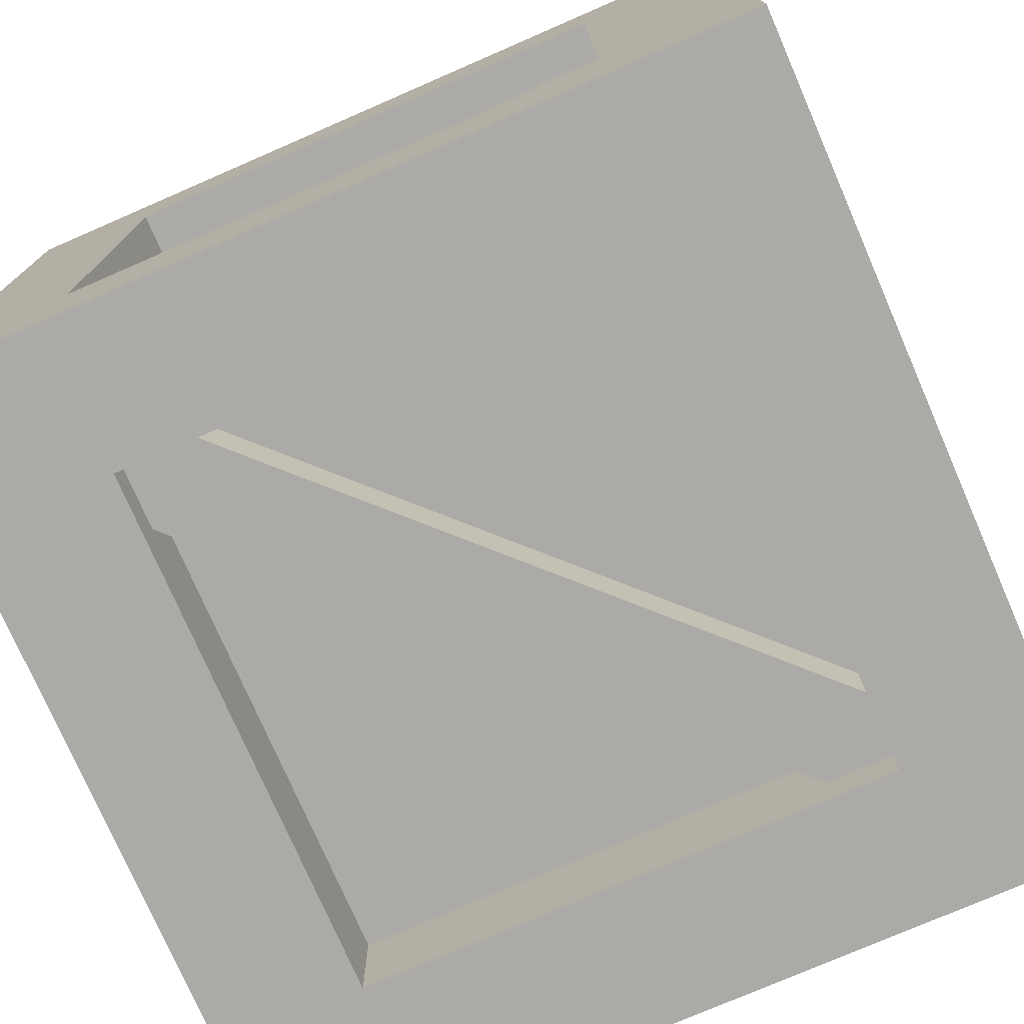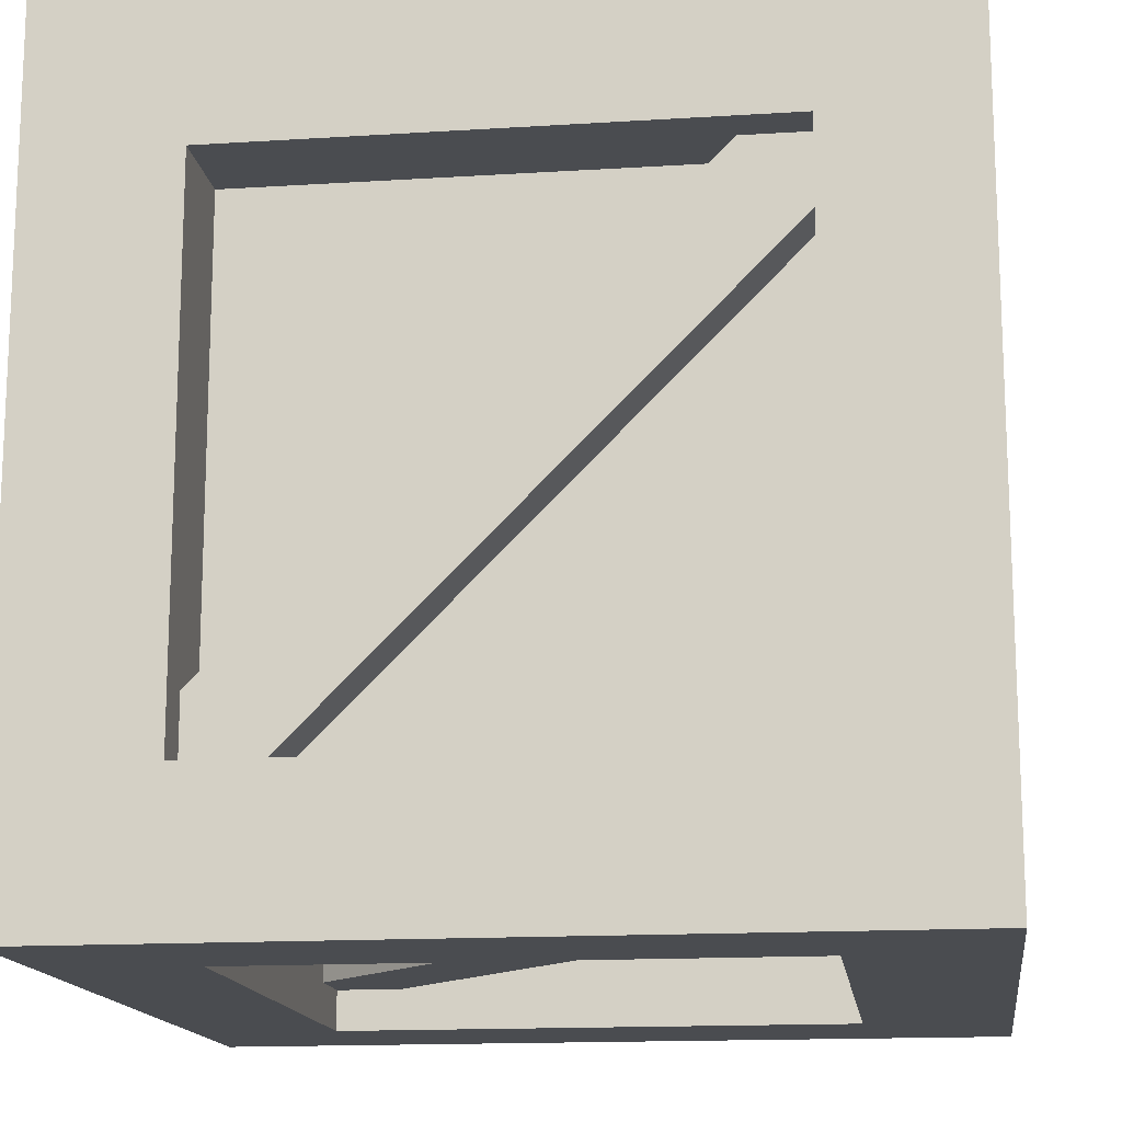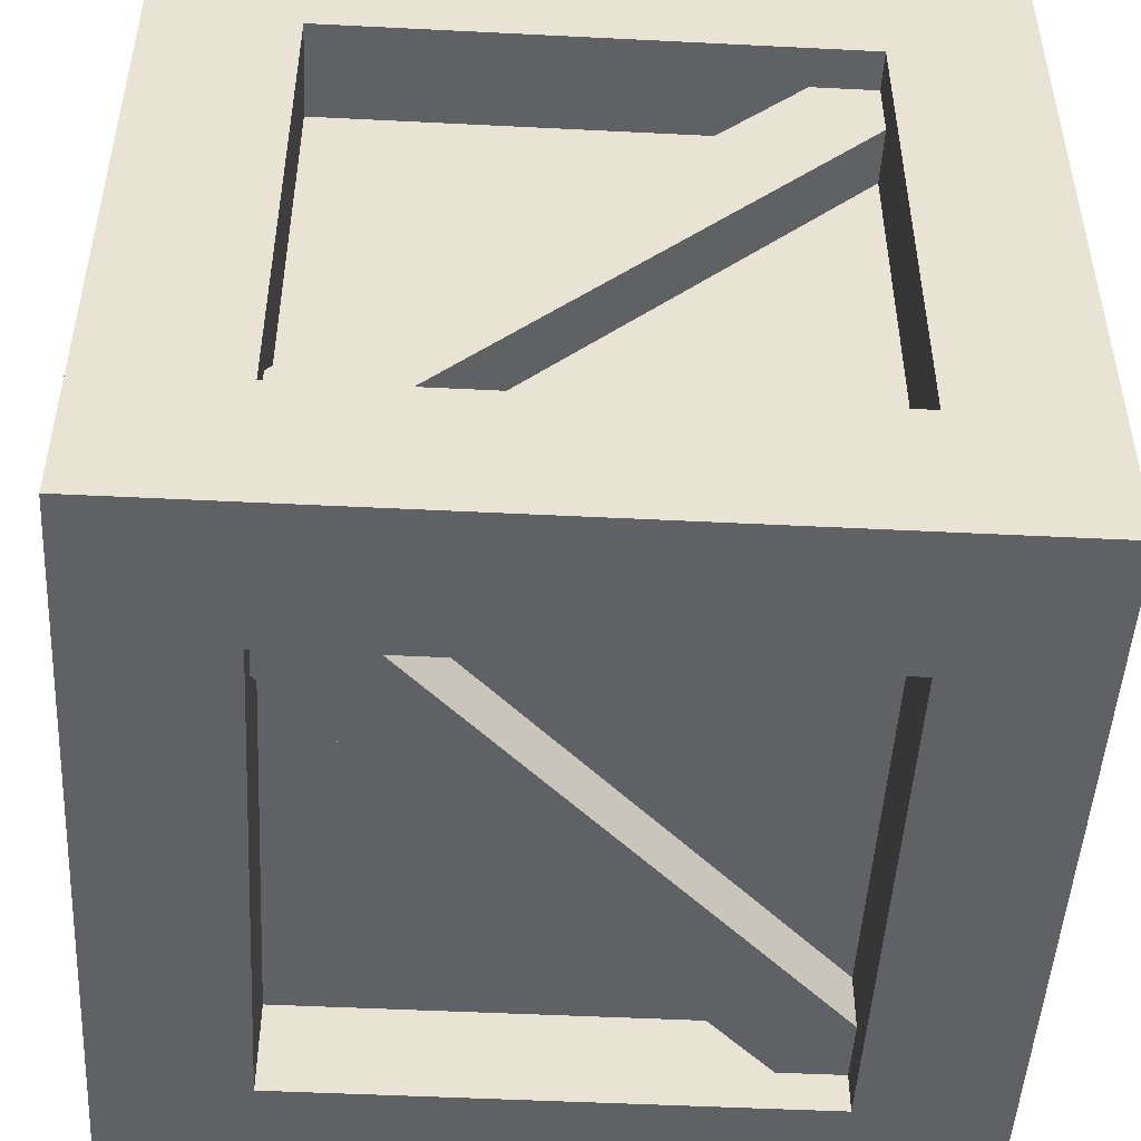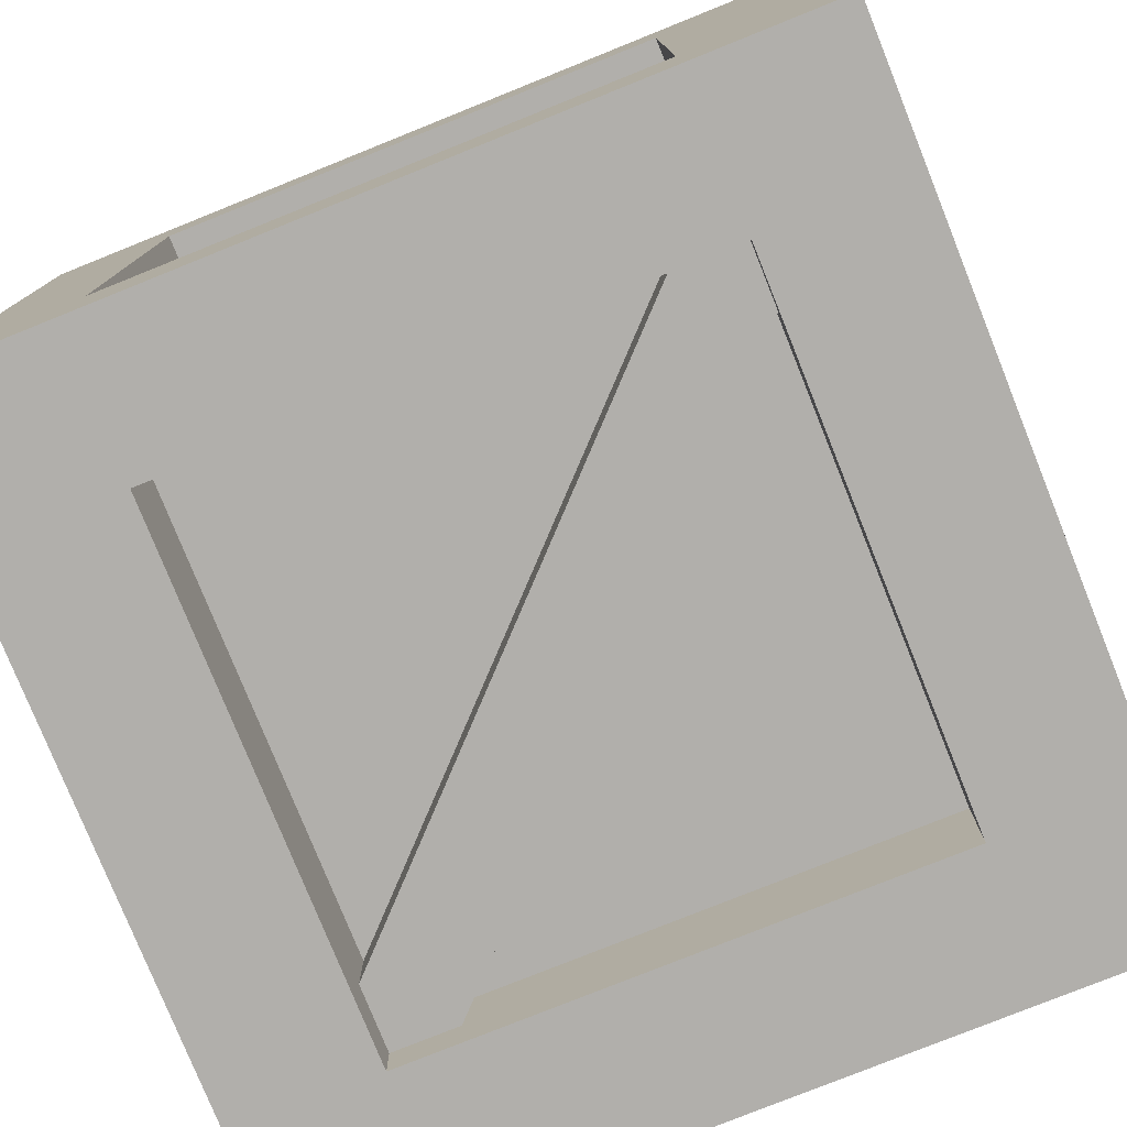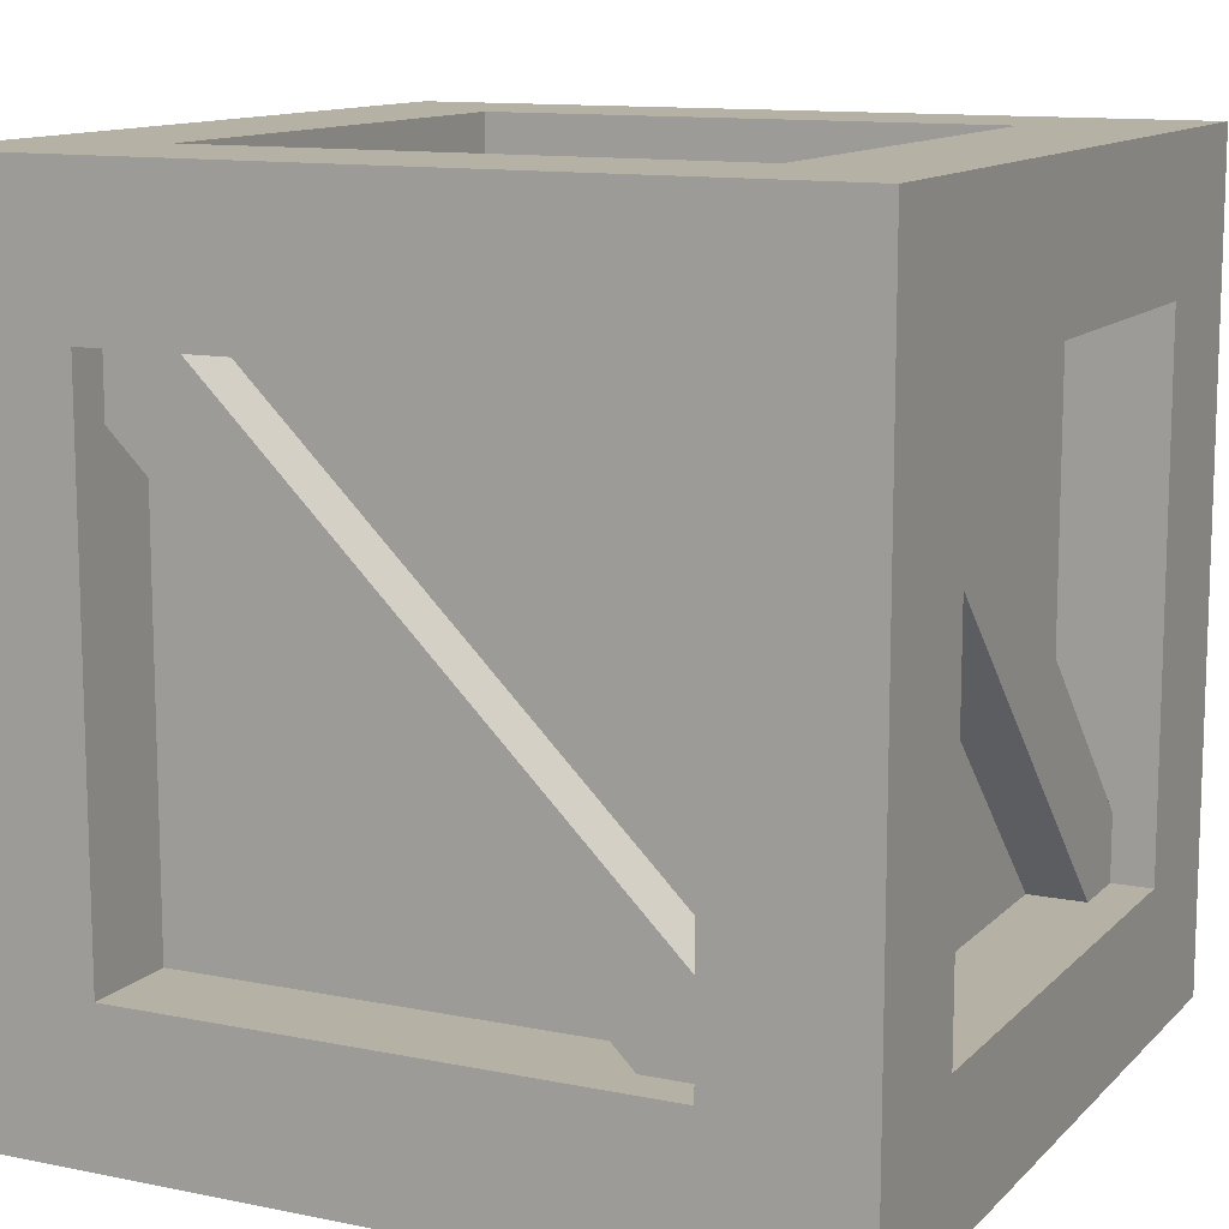
<metadata>
{"format":"obj","ext":"obj","renderer":"f3d","projection":"perspective","resolution":1024,"background":"white","views":[{"elev":-76.0,"azim":-156.5,"up":"+Y"},{"elev":-15.0,"azim":-172.3,"up":"+Z"},{"elev":-48.9,"azim":176.8,"up":"+Y"},{"elev":-78.2,"azim":-158.1,"up":"+Z"},{"elev":12.0,"azim":-64.1,"up":"+Z"}]}
</metadata>
<code>
g mergedBlocks
v -0.4455 0.1765 -0.3185
v -0.4455 0.1765 -0.2389
v -0.495 0.1765 -0.3185
v -0.495 0.1765 0.3185
v -0.3762 0.1765 0.3185
v -0.3762 0.1765 -0.2389
v -0.3762 0.7339 0.3185
v -0.4455 0.7339 0.3185
v -0.495 0.99 -0.495
v -0.495 9.733e-14 -0.495
v -0.495 -9.733e-14 0.495
v -0.495 0.8135 0.3185
v -0.495 0.8135 -0.3185
v -0.495 0.99 0.495
v -0.4455 0.8135 0.3185
v -0.4455 0.8135 0.2389
v -0.3762 0.8135 -0.3185
v -0.3762 0.8135 0.2389
v -0.3762 0.2561 -0.3185
v -0.4455 0.2561 -0.3185
v 0.2389 0.0495 -0.3185
v 0.2389 0.1188 -0.3185
v -0.3185 0.0495 0.2389
v -0.3185 0.1188 0.2389
v 0.2389 0.8712 -0.3185
v 0.2389 0.9405 -0.3185
v -0.3185 0.8712 0.2389
v -0.3185 0.9405 0.2389
v 0.495 9.733e-14 -0.495
v -0.3185 0.1765 -0.495
v -0.3185 0.8135 -0.495
v 0.3185 0.8135 -0.495
v 0.3185 0.1765 -0.495
v 0.495 0.99 -0.495
v 0.3185 0.0495 -0.2389
v 0.3185 0.0495 -0.3185
v -0.2389 0.0495 0.3185
v -0.3185 0.0495 0.3185
v -0.3185 0.9405 0.3185
v -0.2389 0.9405 0.3185
v -0.3185 0.99 0.3185
v 0.3185 0.99 0.3185
v 0.3185 0.8712 0.3185
v -0.2389 0.8712 0.3185
v 0.3185 0.8712 -0.2389
v 0.3185 0.9405 -0.2389
v 0.3185 0.99 -0.3185
v 0.3185 0.9405 -0.3185
v -0.3185 0.8712 -0.3185
v -0.3185 0.99 -0.3185
v 0.3185 6.262e-14 -0.3185
v -0.3185 6.262e-14 -0.3185
v -0.3185 0.1188 -0.3185
v -0.3185 -6.262e-14 0.3185
v 0.495 0.99 0.495
v 0.3185 -6.262e-14 0.3185
v 0.495 -9.733e-14 0.495
v 0.3185 0.1188 -0.2389
v 0.3185 0.1188 0.3185
v -0.2389 0.1188 0.3185
v 0.3185 0.8135 -0.3762
v -0.2389 0.8135 -0.3762
v -0.2389 0.8135 -0.4455
v -0.3185 0.8135 -0.4455
v 0.3185 0.1765 -0.4455
v 0.3185 0.2561 -0.4455
v 0.3185 0.2561 -0.3762
v 0.2389 0.1765 -0.4455
v -0.3185 0.7339 -0.4455
v -0.3185 0.8135 0.3762
v -0.3185 0.2561 0.3762
v -0.3185 0.8135 0.495
v -0.3185 0.2561 0.4455
v -0.3185 0.1765 0.4455
v -0.3185 0.1765 0.495
v -0.3185 0.1765 -0.3762
v 0.2389 0.1765 -0.3762
v -0.2389 0.1765 0.4455
v 0.3185 0.7339 0.4455
v 0.2389 0.8135 0.4455
v 0.3185 0.8135 0.4455
v -0.3185 0.7339 -0.3762
v 0.3185 0.7339 0.3762
v -0.2389 0.1765 0.3762
v 0.2389 0.8135 0.3762
v 0.3762 0.2561 0.3185
v 0.4455 0.2561 0.3185
v 0.3762 0.8135 0.3185
v 0.495 0.8135 0.3185
v 0.495 0.1765 0.3185
v 0.4455 0.1765 0.3185
v 0.3185 0.1765 0.495
v 0.3185 0.8135 0.495
v 0.3185 0.1765 0.3762
v 0.4455 0.8135 -0.3185
v 0.4455 0.7339 -0.3185
v 0.4455 0.8135 -0.2389
v 0.4455 0.1765 0.2389
v 0.3762 0.8135 -0.2389
v 0.3762 0.1765 0.2389
v 0.3762 0.7339 -0.3185
v 0.495 0.1765 -0.3185
v 0.3762 0.1765 -0.3185
v 0.495 0.8135 -0.3185
f 3 2 1
f 4 2 3
f 5 2 4
f 2 5 6
f 7 2 6
f 2 7 8
f 10 3 9
f 3 10 11
f 3 11 4
f 4 11 12
f 13 9 3
f 9 13 14
f 14 13 12
f 14 12 11
f 12 16 15
f 13 16 12
f 17 16 13
f 16 17 18
f 17 20 19
f 13 20 17
f 3 20 13
f 20 3 1
f 2 20 1
f 20 2 16
f 16 2 8
f 16 8 15
f 23 22 21
f 22 23 24
f 27 26 25
f 26 27 28
f 12 5 4
f 5 12 8
f 8 12 15
f 7 5 8
f 10 30 29
f 30 10 9
f 30 9 31
f 31 9 32
f 33 29 30
f 29 33 34
f 34 33 32
f 34 32 9
f 37 36 35
f 36 37 21
f 21 37 23
f 23 37 38
f 41 40 39
f 42 40 41
f 43 40 42
f 40 43 44
f 16 19 20
f 19 16 18
f 43 46 45
f 42 46 43
f 47 46 42
f 46 47 48
f 50 27 49
f 27 50 28
f 28 50 41
f 28 41 39
f 36 52 51
f 52 36 21
f 52 21 53
f 53 21 22
f 47 26 48
f 50 26 47
f 49 26 50
f 26 49 25
f 48 40 46
f 40 48 26
f 40 26 28
f 40 28 39
f 24 23 53
f 54 53 23
f 53 54 52
f 54 23 38
f 34 47 42
f 47 34 9
f 47 9 50
f 50 9 14
f 55 42 14
f 42 55 34
f 14 42 41
f 14 41 50
f 57 56 29
f 56 57 11
f 56 11 54
f 54 11 52
f 51 29 56
f 29 51 10
f 10 51 52
f 10 52 11
f 56 36 51
f 36 56 35
f 35 56 58
f 58 56 59
f 38 56 54
f 56 38 37
f 56 37 59
f 59 37 60
f 46 44 45
f 44 46 40
f 62 32 61
f 32 62 63
f 32 63 31
f 31 63 64
f 65 32 33
f 32 65 66
f 32 66 61
f 61 66 67
f 63 67 66
f 67 63 62
f 69 65 68
f 65 69 66
f 66 69 63
f 63 69 64
f 58 37 35
f 37 58 60
f 72 71 70
f 71 72 73
f 73 72 74
f 74 72 75
f 33 68 65
f 68 33 30
f 68 30 76
f 76 77 68
f 79 74 78
f 74 79 73
f 73 79 80
f 80 79 81
f 77 69 68
f 69 77 82
f 64 30 31
f 30 64 69
f 30 69 76
f 76 69 82
f 79 84 83
f 84 79 78
f 71 80 85
f 80 71 73
f 88 87 86
f 89 87 88
f 90 87 89
f 87 90 91
f 57 92 11
f 92 57 55
f 92 55 93
f 93 55 72
f 75 11 92
f 11 75 14
f 14 75 72
f 14 72 55
f 72 81 93
f 81 72 80
f 80 72 85
f 85 72 70
f 84 78 94
f 75 94 78
f 94 75 92
f 75 78 74
f 97 96 95
f 96 97 98
f 98 97 87
f 98 87 91
f 97 86 87
f 86 97 99
f 101 98 100
f 98 101 96
f 104 103 102
f 103 104 96
f 96 104 95
f 101 103 96
f 92 83 94
f 83 92 79
f 79 92 81
f 81 92 93
f 88 104 89
f 104 88 97
f 97 88 99
f 95 104 97
f 102 91 90
f 91 102 98
f 98 102 103
f 98 103 100
f 34 104 29
f 104 34 55
f 104 55 89
f 89 55 90
f 102 29 104
f 29 102 57
f 57 102 90
f 57 90 55
f 18 17 19
f 7 6 5
f 60 58 59
f 44 43 45
f 53 22 24
f 49 27 25
f 61 67 62
f 82 77 76
f 83 84 94
f 86 99 88
f 70 71 85
f 100 103 101

</code>
